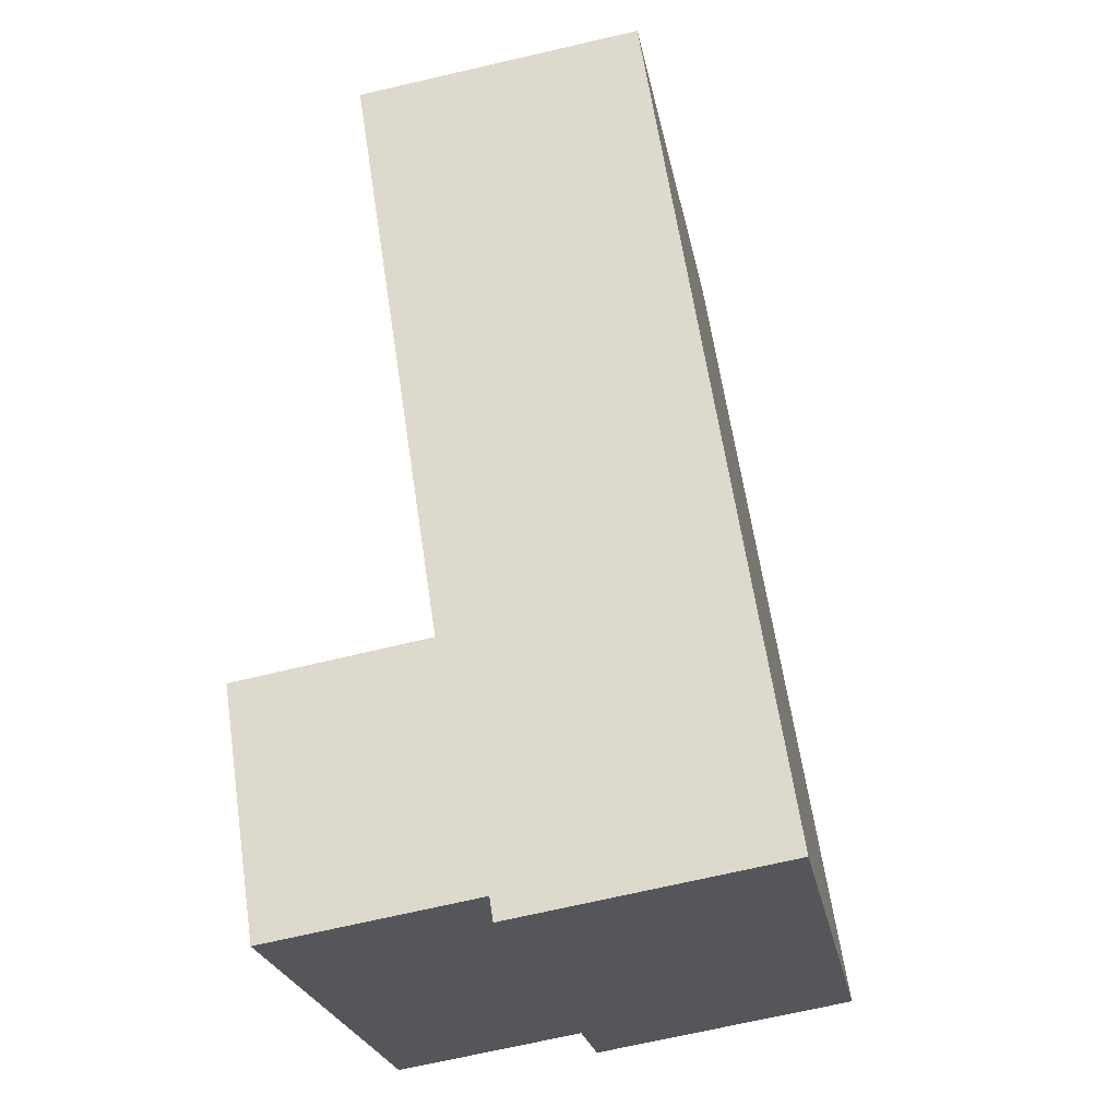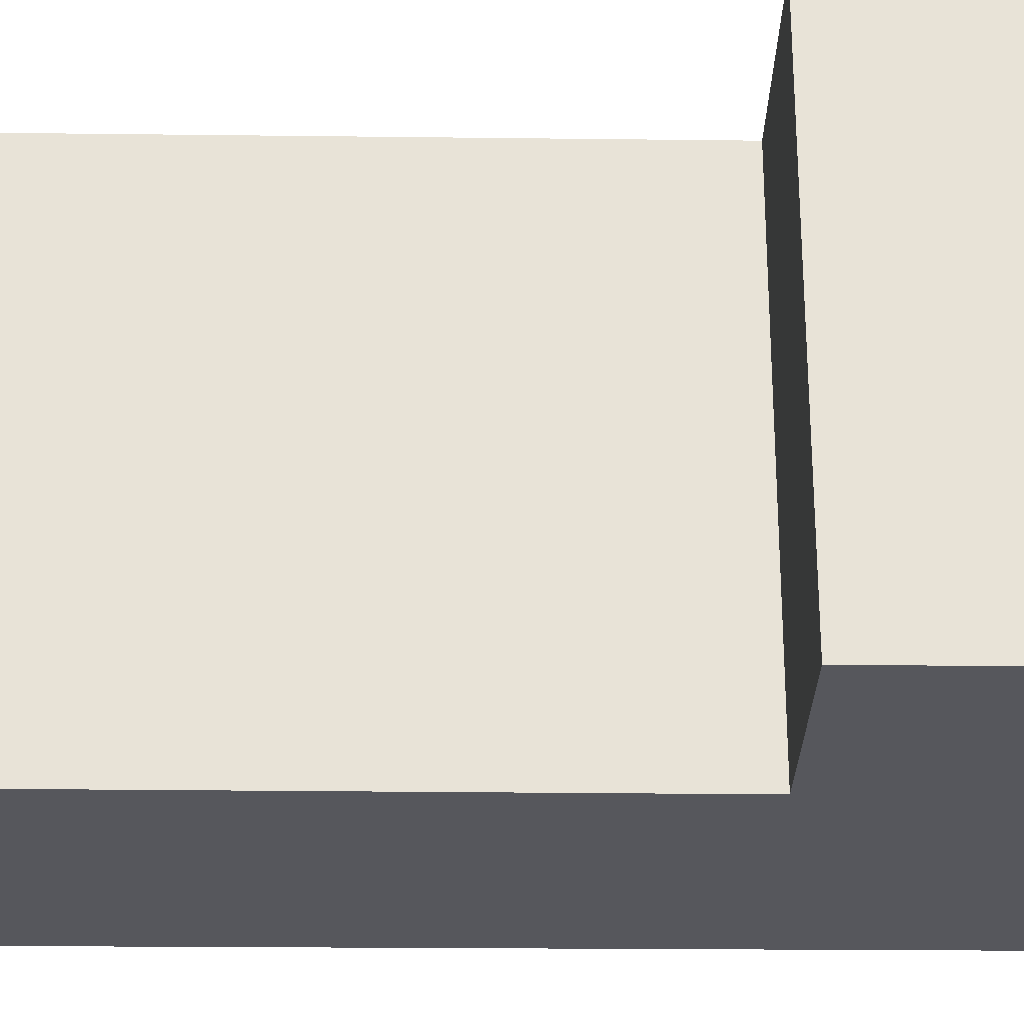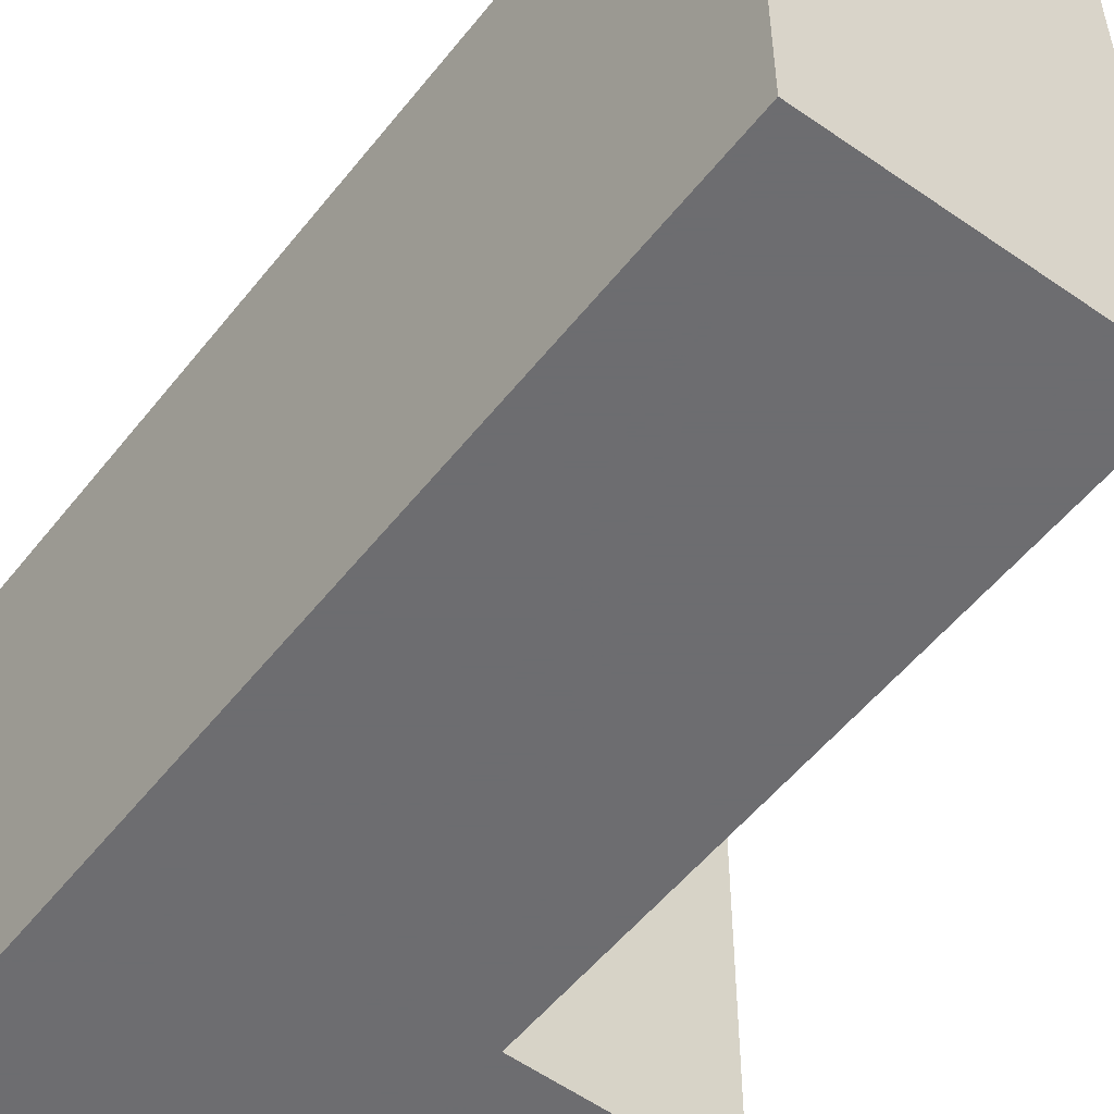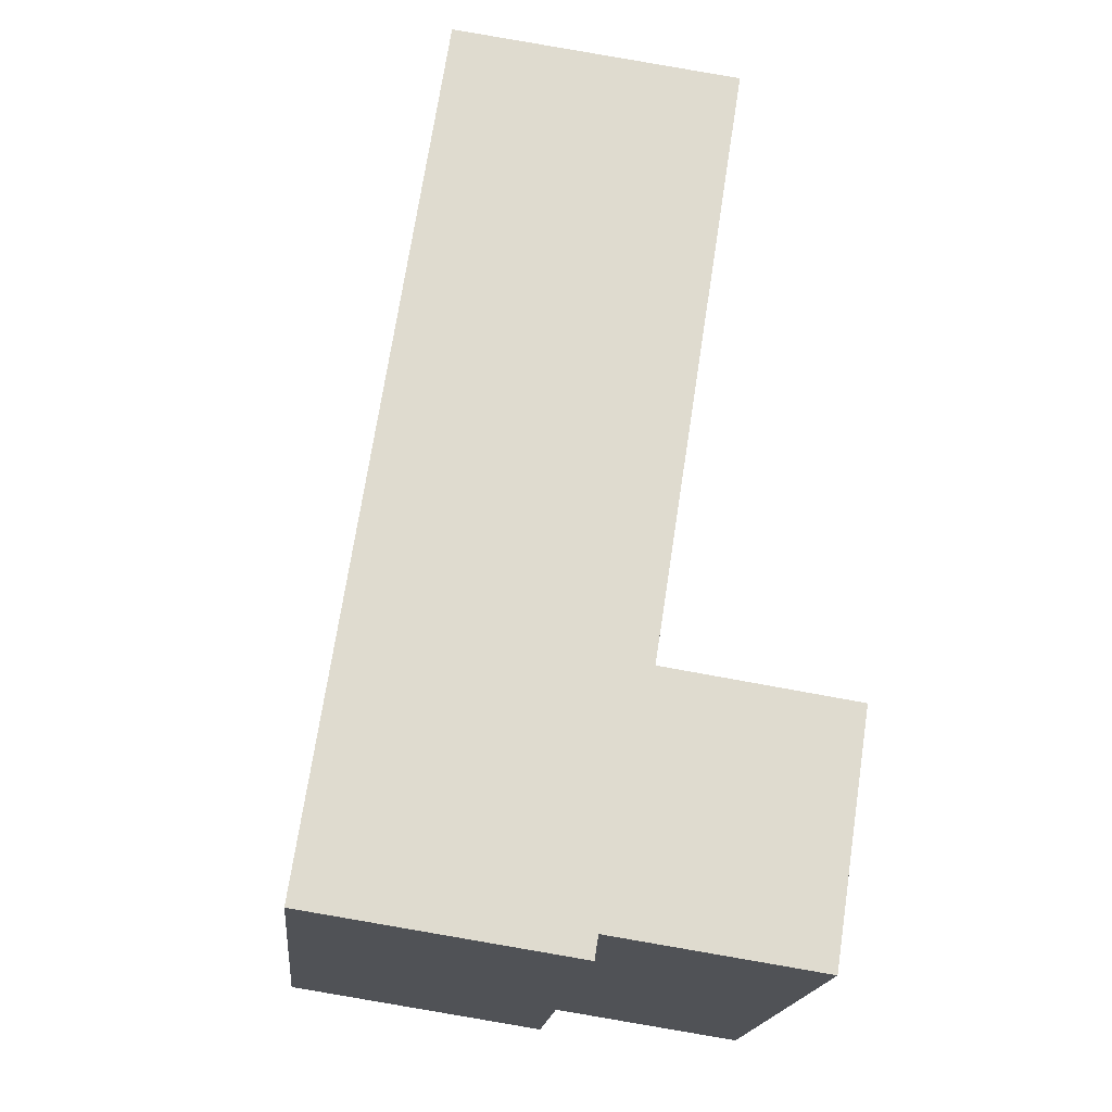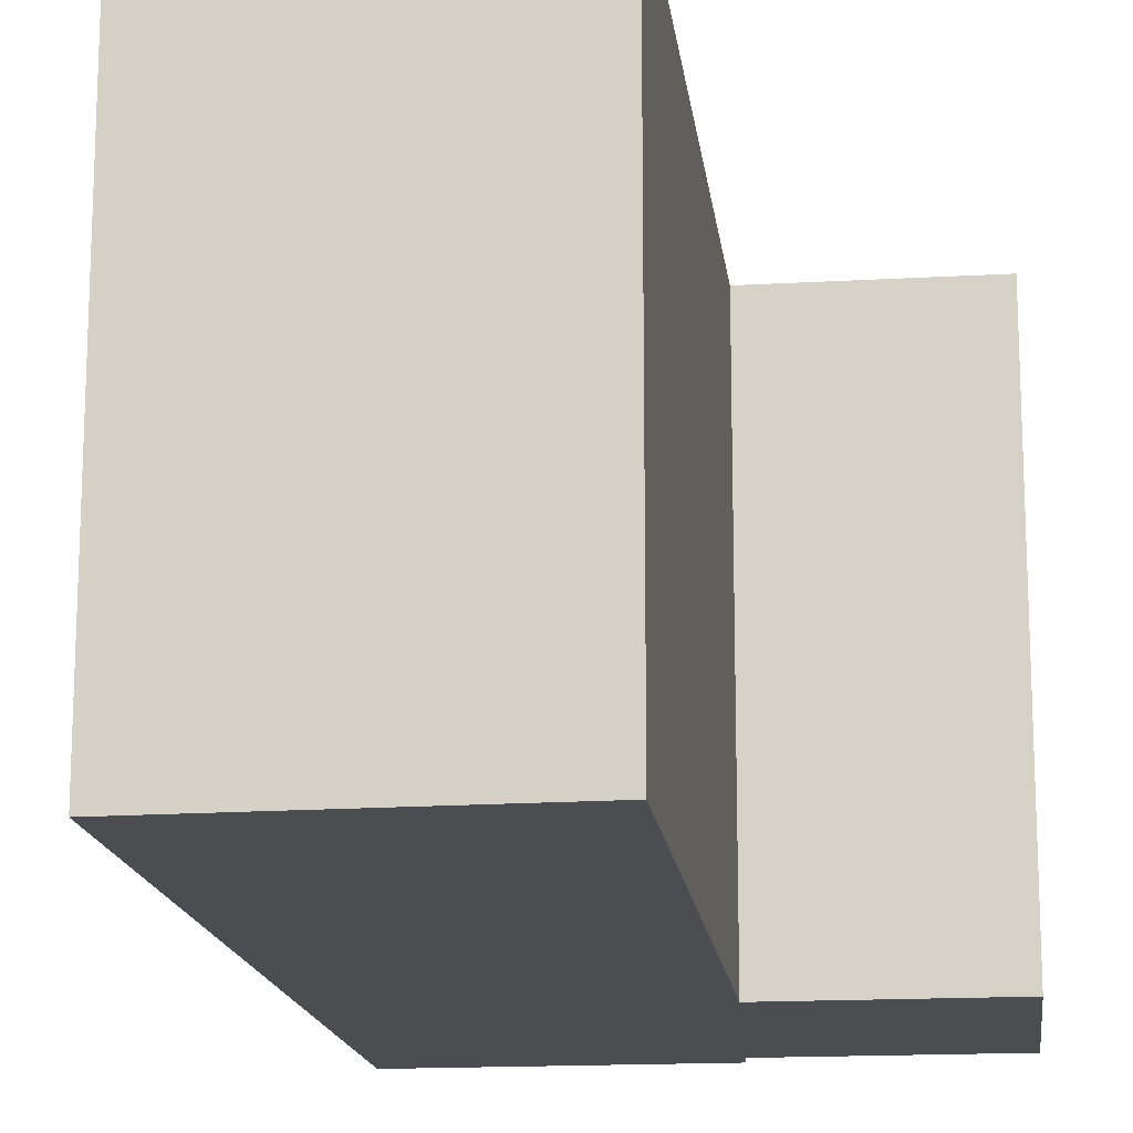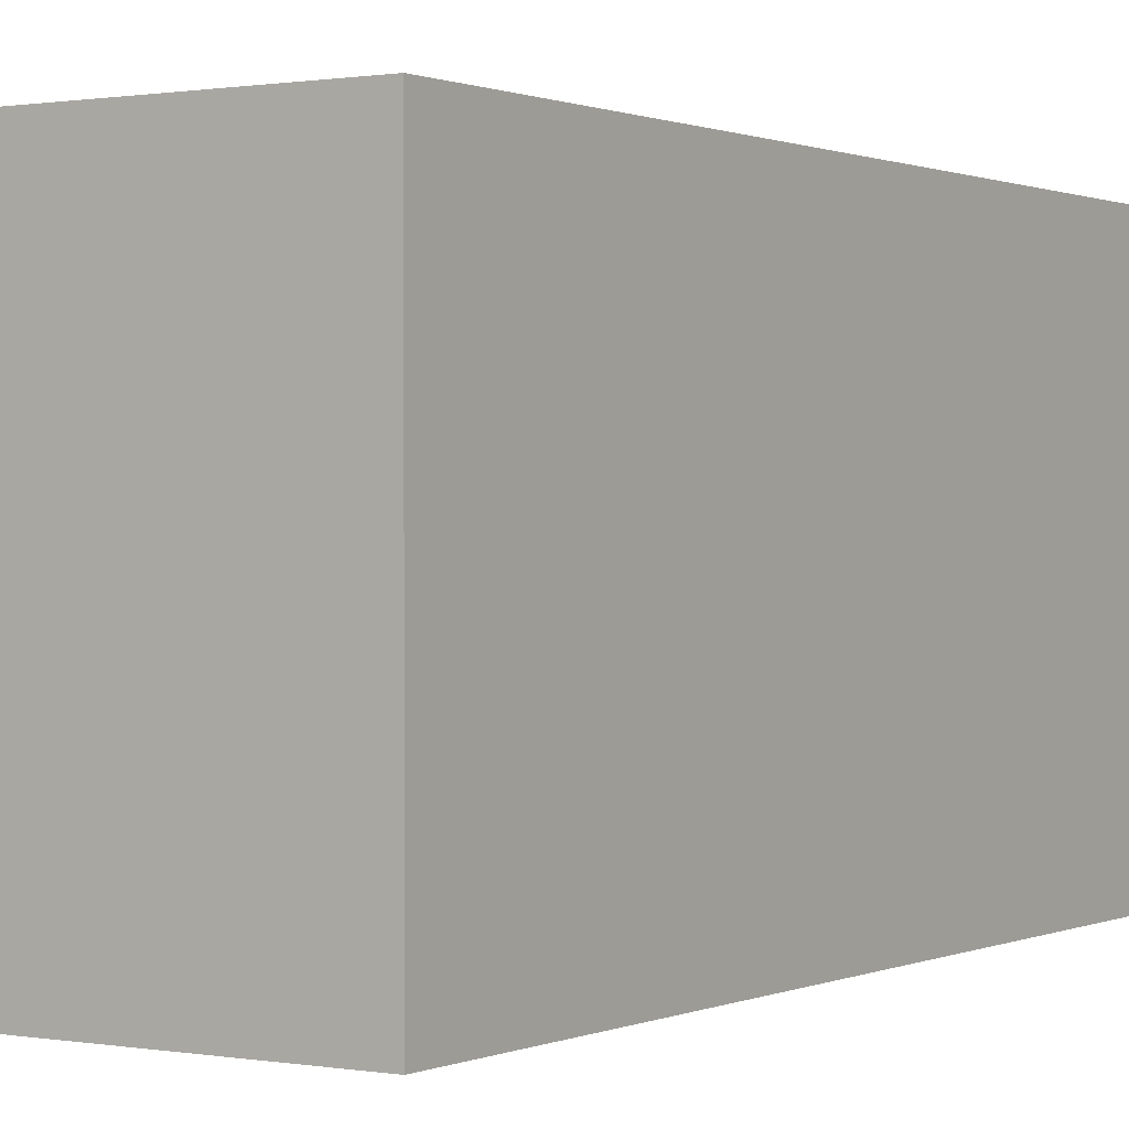
<metadata>
{"format":"obj","ext":"obj","renderer":"f3d","projection":"perspective","resolution":1024,"background":"white","views":[{"elev":-25.3,"azim":-169.0,"up":"+Z"},{"elev":-27.5,"azim":97.7,"up":"+Y"},{"elev":-54.1,"azim":-29.0,"up":"+Y"},{"elev":-18.9,"azim":-5.8,"up":"+Z"},{"elev":-16.1,"azim":15.6,"up":"+Y"},{"elev":0.6,"azim":-138.4,"up":"+Y"}]}
</metadata>
<code>
v -4.569 0.1035 -7.26
v -4.614 0.1035 -7.253
v -4.592 0.1035 -7.105
v -4.568 0.1035 -7.256
v -4.559 0.1035 -7.215
v -4.543 0.1035 -7.111
v -4.533 0.1035 -7.262
v -4.526 0.1035 -7.22
v -4.592 0.01906 -7.105
v -4.614 0.01906 -7.253
v -4.569 0.01906 -7.26
v -4.568 0.01906 -7.256
v -4.559 0.01906 -7.215
v -4.543 0.01906 -7.111
v -4.533 0.01906 -7.262
v -4.526 0.01906 -7.22
v -4.543 0.01906 -7.111
v -4.559 0.01906 -7.215
v -4.559 0.1035 -7.215
v -4.543 0.1035 -7.111
v -4.592 0.01906 -7.105
v -4.543 0.01906 -7.111
v -4.543 0.1035 -7.111
v -4.592 0.1035 -7.105
v -4.614 0.01906 -7.253
v -4.592 0.01906 -7.105
v -4.592 0.1035 -7.105
v -4.614 0.1035 -7.253
v -4.569 0.01906 -7.26
v -4.614 0.01906 -7.253
v -4.614 0.1035 -7.253
v -4.569 0.1035 -7.26
v -4.568 0.01906 -7.256
v -4.569 0.01906 -7.26
v -4.569 0.1035 -7.26
v -4.568 0.1035 -7.256
v -4.533 0.01906 -7.262
v -4.568 0.01906 -7.256
v -4.568 0.1035 -7.256
v -4.533 0.1035 -7.262
v -4.526 0.01906 -7.22
v -4.533 0.01906 -7.262
v -4.533 0.1035 -7.262
v -4.526 0.1035 -7.22
v -4.559 0.01906 -7.215
v -4.526 0.01906 -7.22
v -4.526 0.1035 -7.22
v -4.559 0.1035 -7.215
f 1 2 3
f 4 1 3
f 5 4 3
f 6 5 3
f 7 4 5
f 8 7 5
f 9 10 11
f 9 11 12
f 9 12 13
f 14 9 13
f 13 12 15
f 16 13 15
f 17 18 19
f 17 19 20
f 21 22 23
f 21 23 24
f 25 26 27
f 25 27 28
f 29 30 31
f 29 31 32
f 33 34 35
f 33 35 36
f 37 38 39
f 37 39 40
f 41 42 43
f 41 43 44
f 45 46 47
f 45 47 48

</code>
